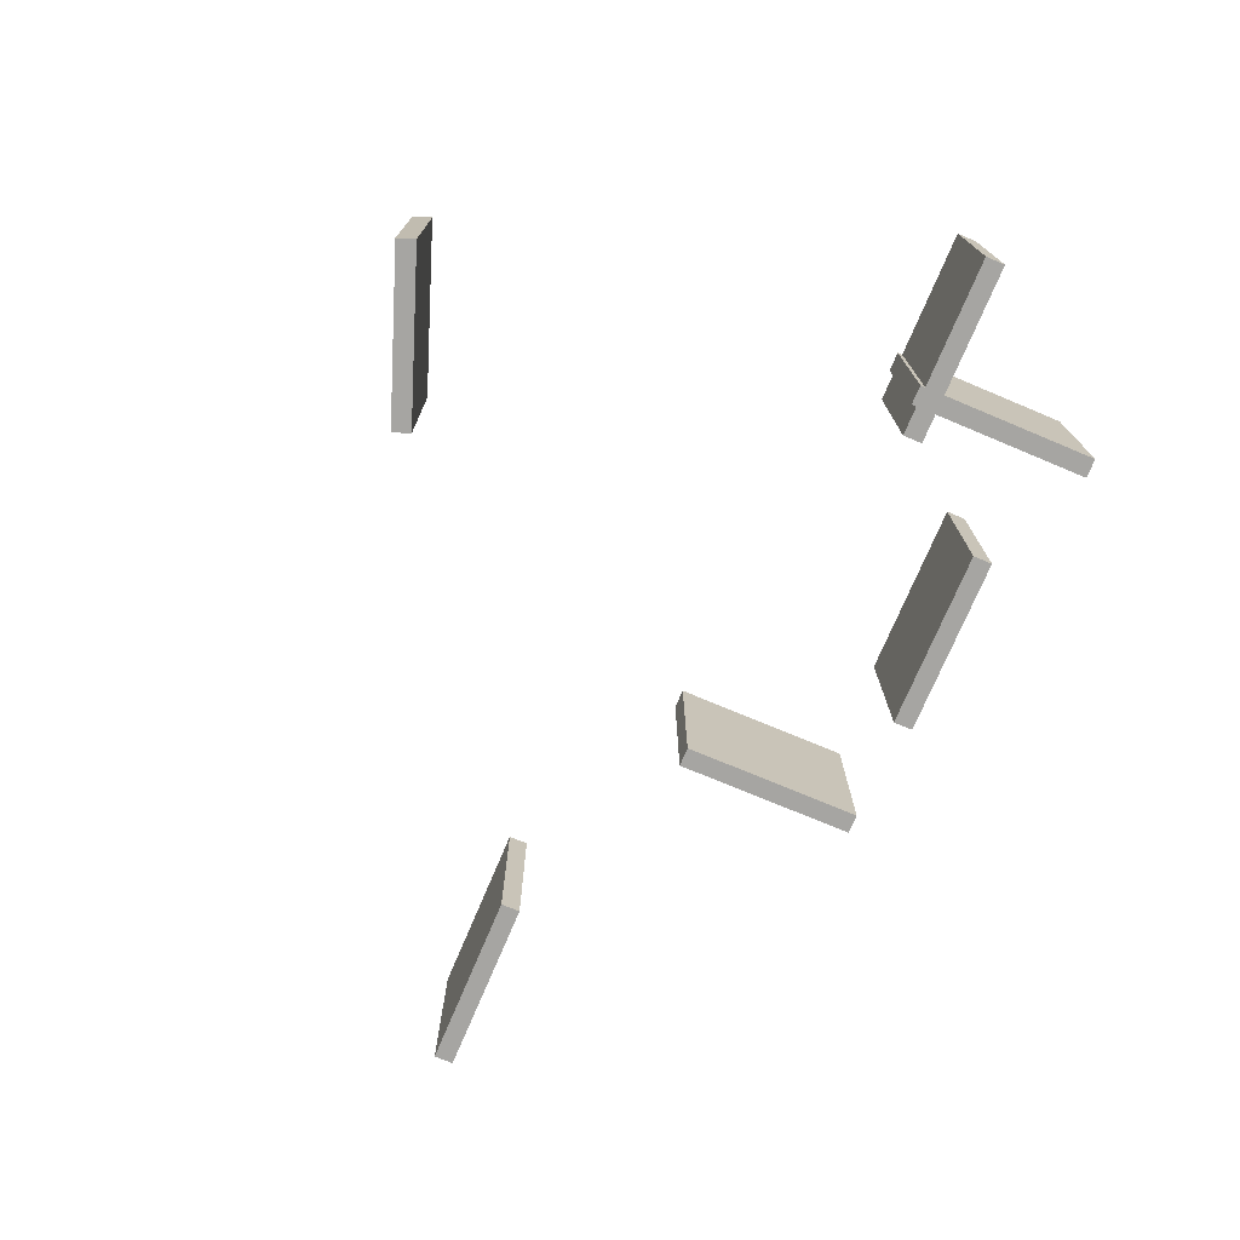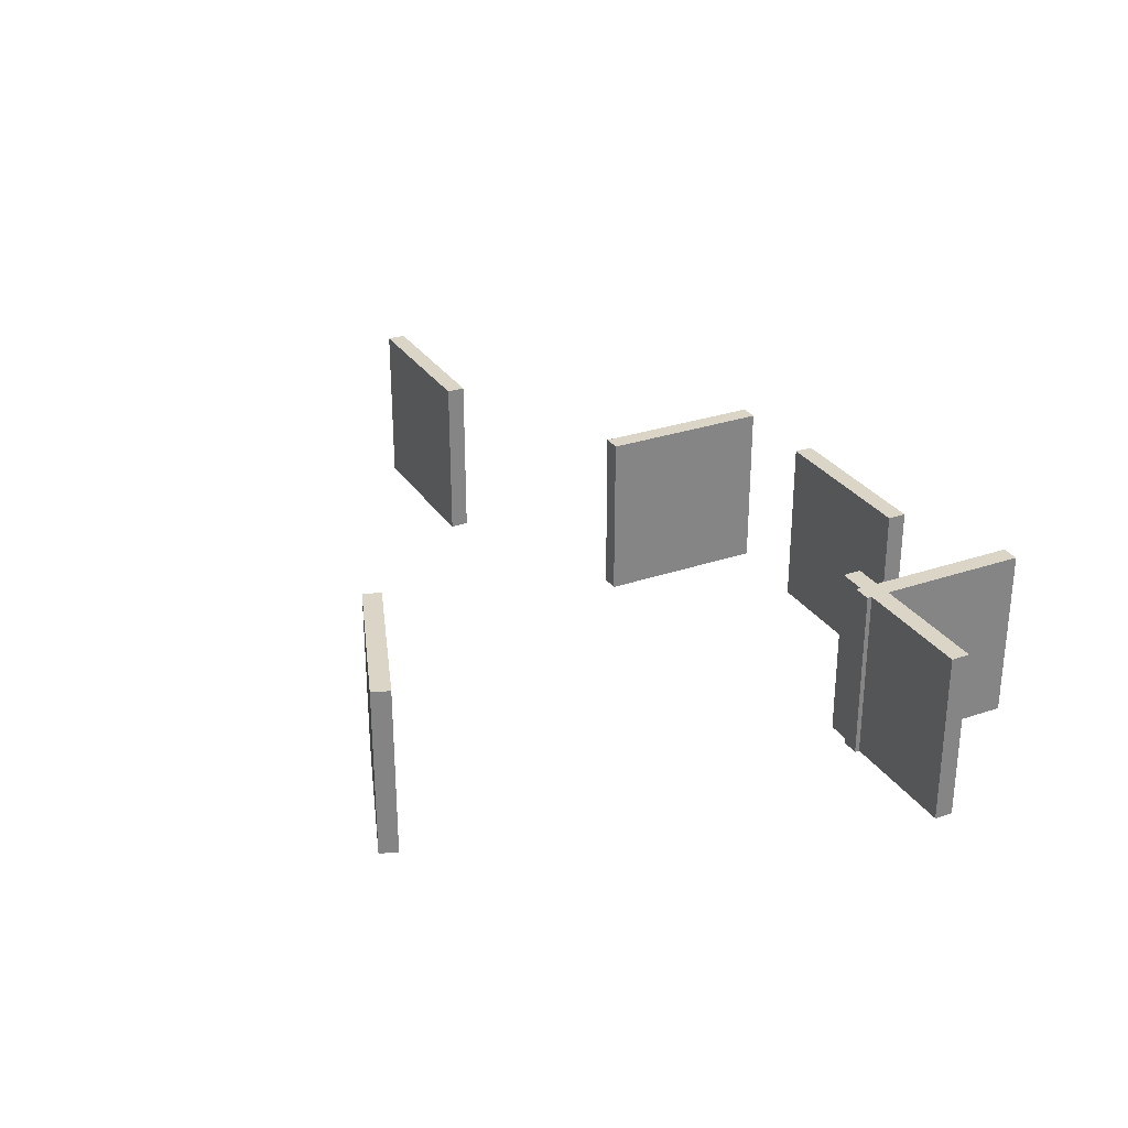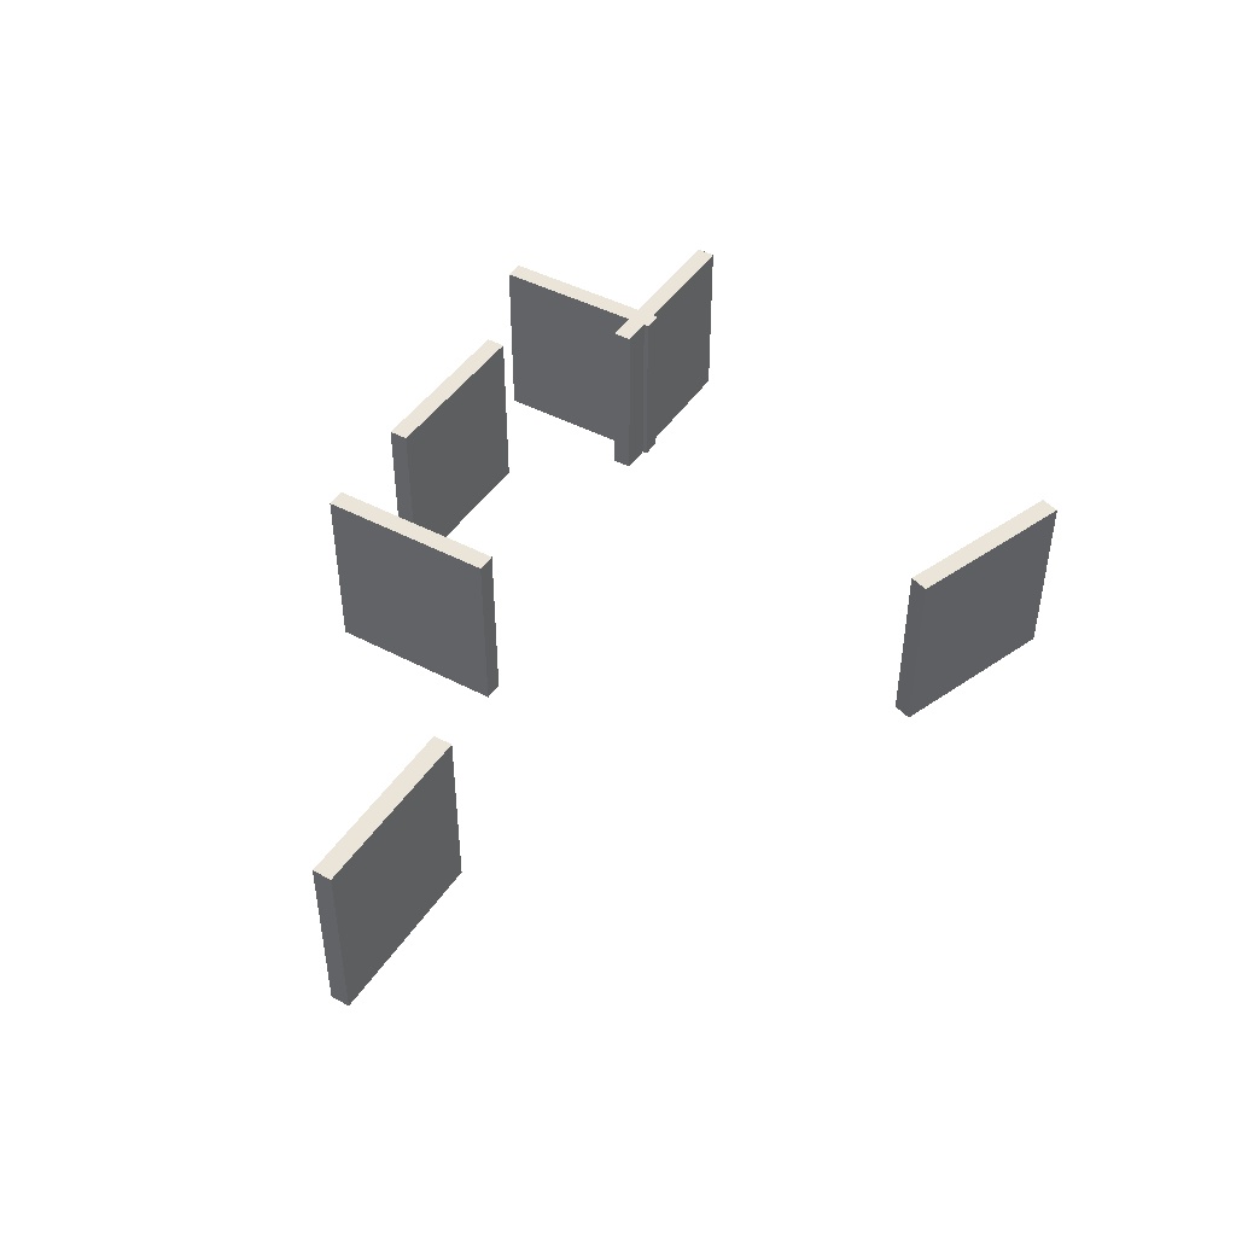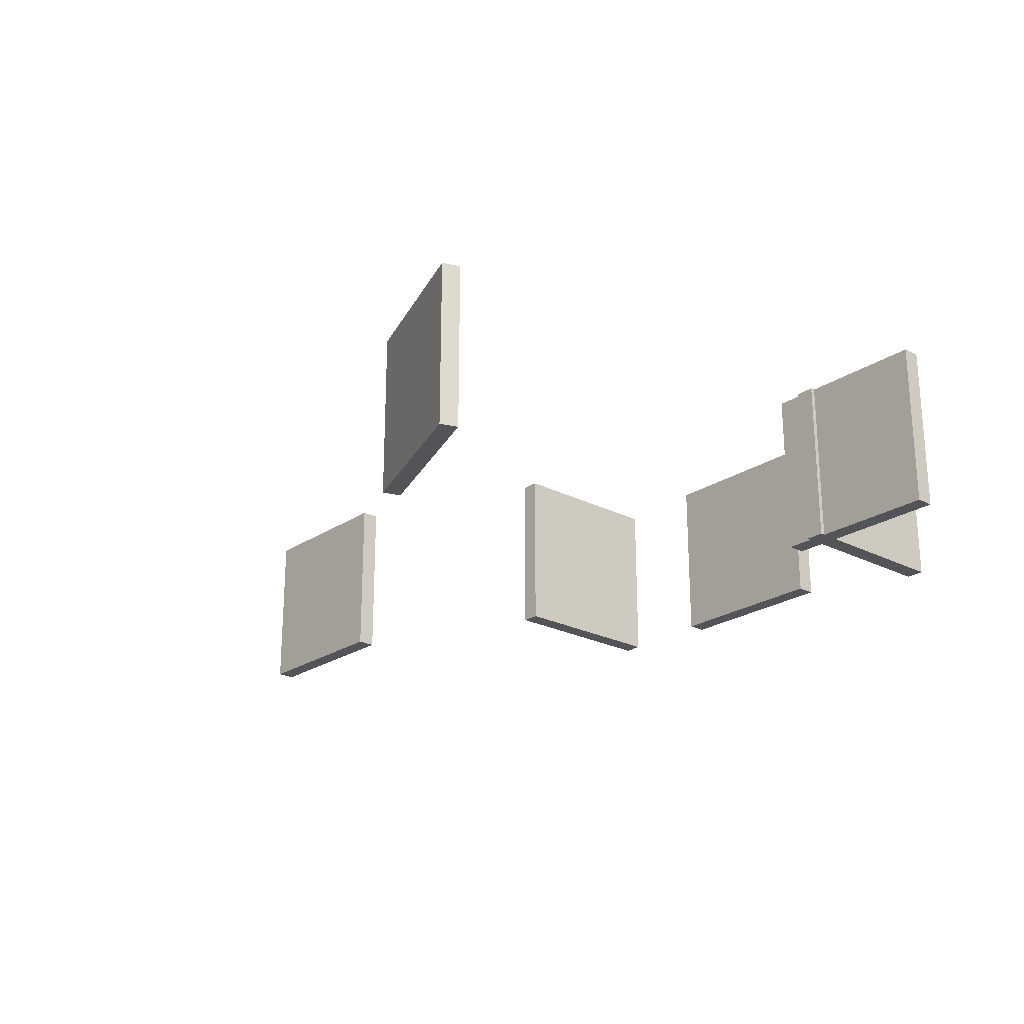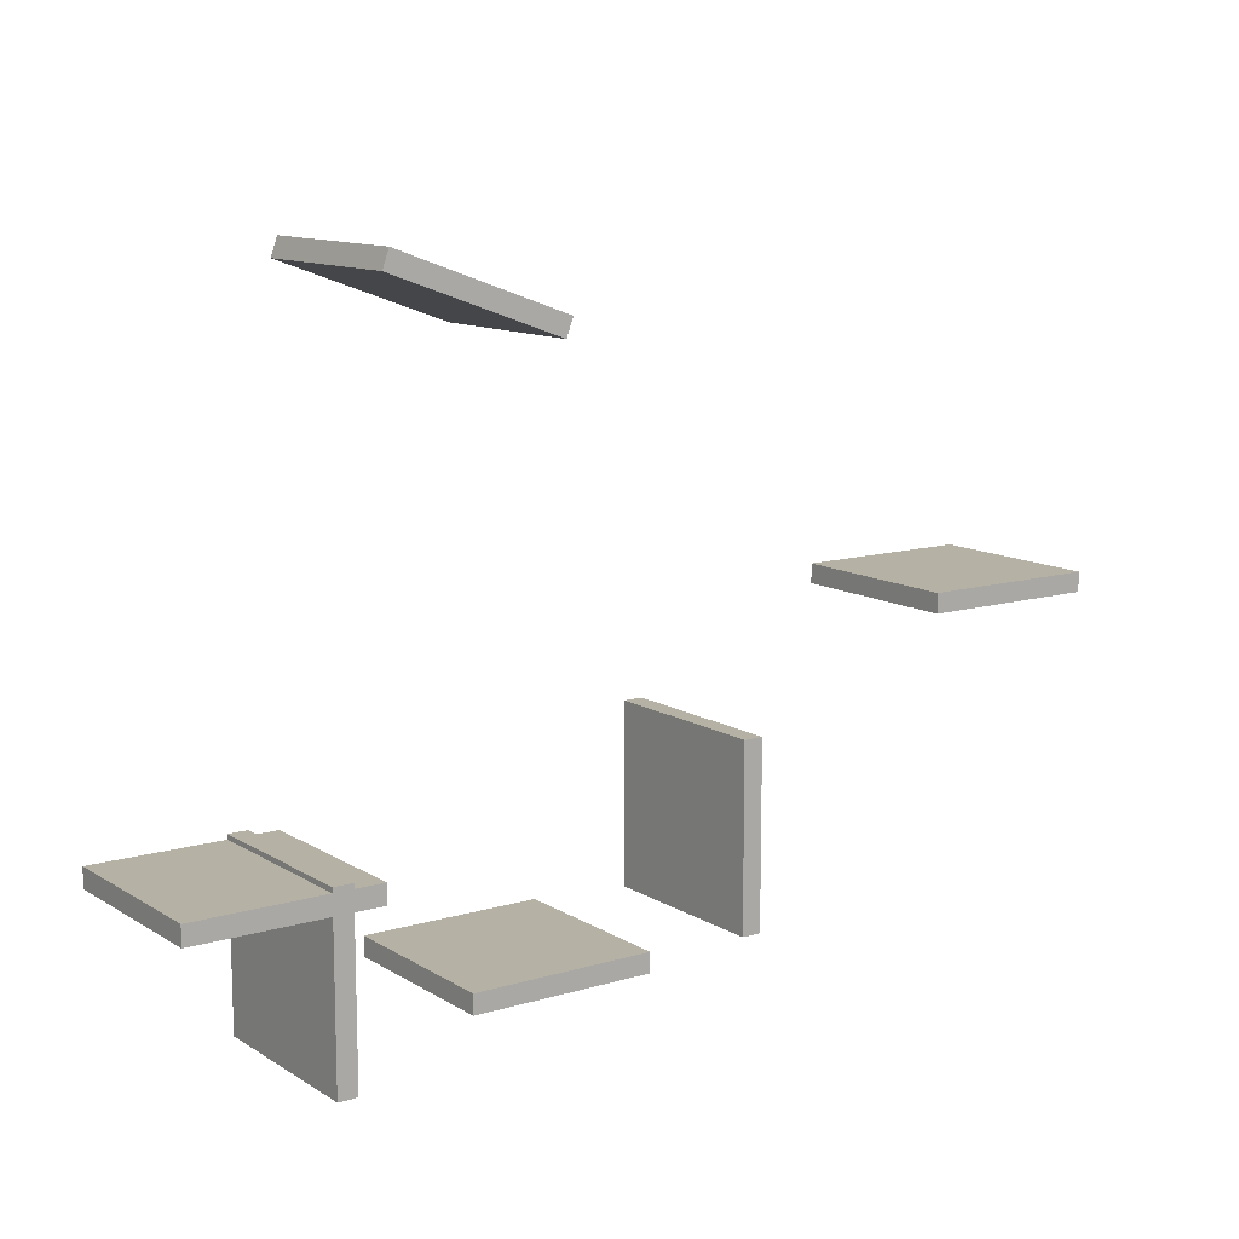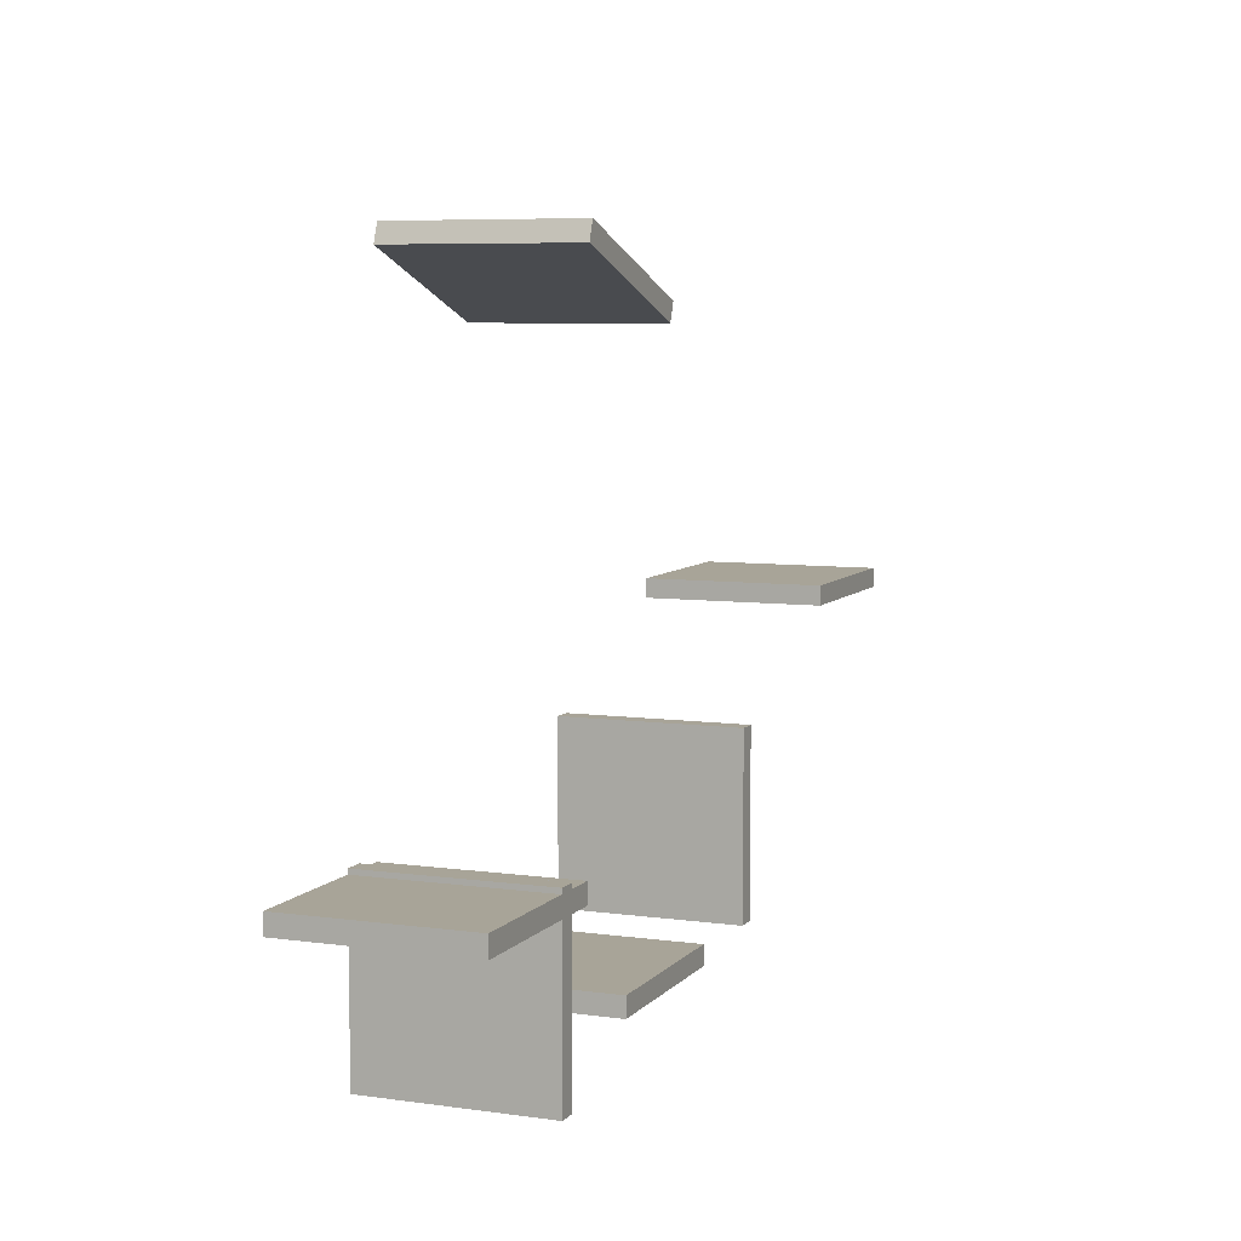
<metadata>
{"format":"obj","ext":"obj","renderer":"f3d","projection":"perspective","resolution":1024,"background":"white","views":[{"elev":-73.8,"azim":67.2,"up":"+Y"},{"elev":29.0,"azim":63.0,"up":"+Y"},{"elev":44.8,"azim":-58.5,"up":"+Y"},{"elev":-23.0,"azim":48.7,"up":"+Y"},{"elev":11.8,"azim":144.7,"up":"+Z"},{"elev":7.0,"azim":112.0,"up":"+Z"}]}
</metadata>
<code>
g default
v -28.46 -3.483 -2.258
v -27.71 -3.483 -2.258
v -28.46 3.483 -2.258
v -27.71 3.483 -2.258
v -28.46 3.483 -9.205
v -27.71 3.483 -9.205
v -28.46 -3.483 -9.205
v -27.71 -3.483 -9.205
v -30.1 -3.483 16.94
v -29.85 -3.483 16.23
v -30.1 3.483 16.94
v -29.85 3.483 16.23
v -36.63 3.483 14.57
v -36.38 3.483 13.87
v -36.63 -3.483 14.57
v -36.38 -3.483 13.87
v -52.09 -3.483 4.053
v -52.09 -3.483 3.303
v -52.09 3.483 4.053
v -52.09 3.483 3.303
v -59.04 3.483 4.053
v -59.04 3.483 3.303
v -59.04 -3.483 4.053
v -59.04 -3.483 3.303
v -32.68 -3.483 -6.697
v -32.68 -3.483 -7.447
v -32.68 3.483 -6.697
v -32.68 3.483 -7.447
v -39.63 3.483 -6.697
v -39.63 3.483 -7.447
v -39.63 -3.483 -6.697
v -39.63 -3.483 -7.447
v -22.66 -3.483 -2.448
v -22.66 -3.483 -3.198
v -22.66 3.483 -2.448
v -22.66 3.483 -3.198
v -29.6 3.483 -2.448
v -29.6 3.483 -3.198
v -29.6 -3.483 -2.448
v -29.6 -3.483 -3.198
v -44.29 -3.483 -0.007907
v -43.54 -3.483 -0.007907
v -44.29 3.483 -0.007907
v -43.54 3.483 -0.007907
v -44.29 3.483 -6.956
v -43.54 3.483 -6.956
v -44.29 -3.483 -6.956
v -43.54 -3.483 -6.956
g GREEN6
f 1 2 4 3
f 3 4 6 5
f 5 6 8 7
f 7 8 2 1
f 2 8 6 4
f 7 1 3 5
f 9 10 12 11
f 11 12 14 13
f 13 14 16 15
f 15 16 10 9
f 10 16 14 12
f 15 9 11 13
f 17 18 20 19
f 19 20 22 21
f 21 22 24 23
f 23 24 18 17
f 18 24 22 20
f 23 17 19 21
f 25 26 28 27
f 27 28 30 29
f 29 30 32 31
f 31 32 26 25
f 26 32 30 28
f 31 25 27 29
f 33 34 36 35
f 35 36 38 37
f 37 38 40 39
f 39 40 34 33
f 34 40 38 36
f 39 33 35 37
f 41 42 44 43
f 43 44 46 45
f 45 46 48 47
f 47 48 42 41
f 42 48 46 44
f 47 41 43 45

</code>
